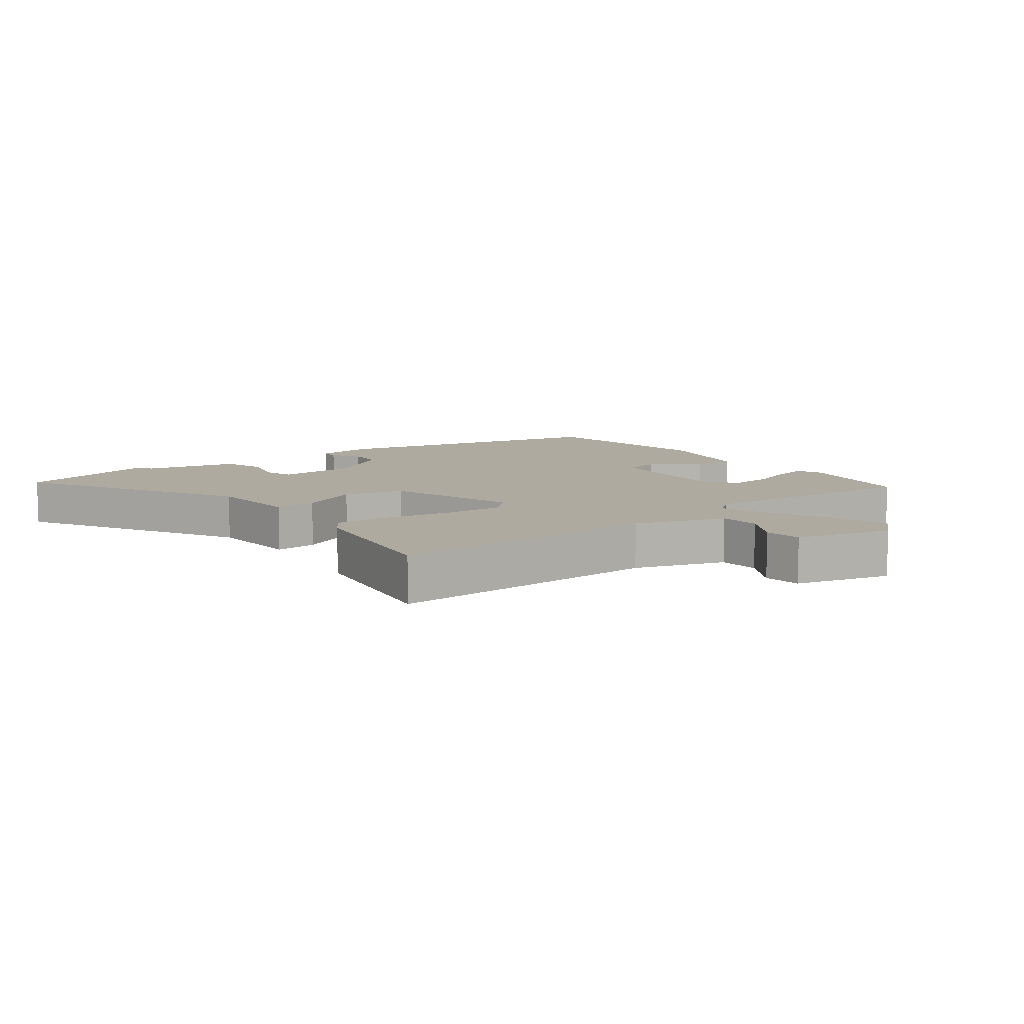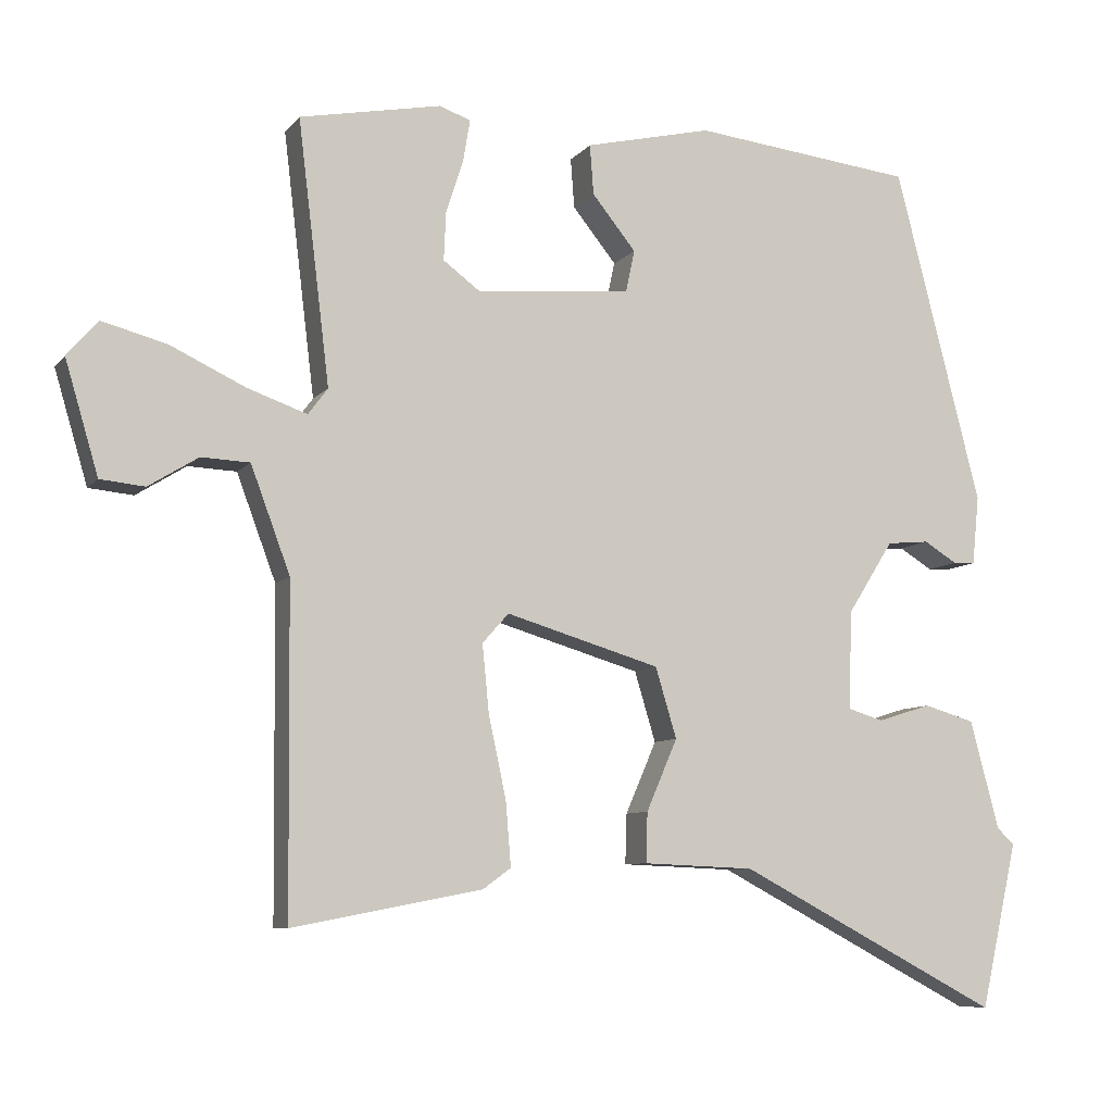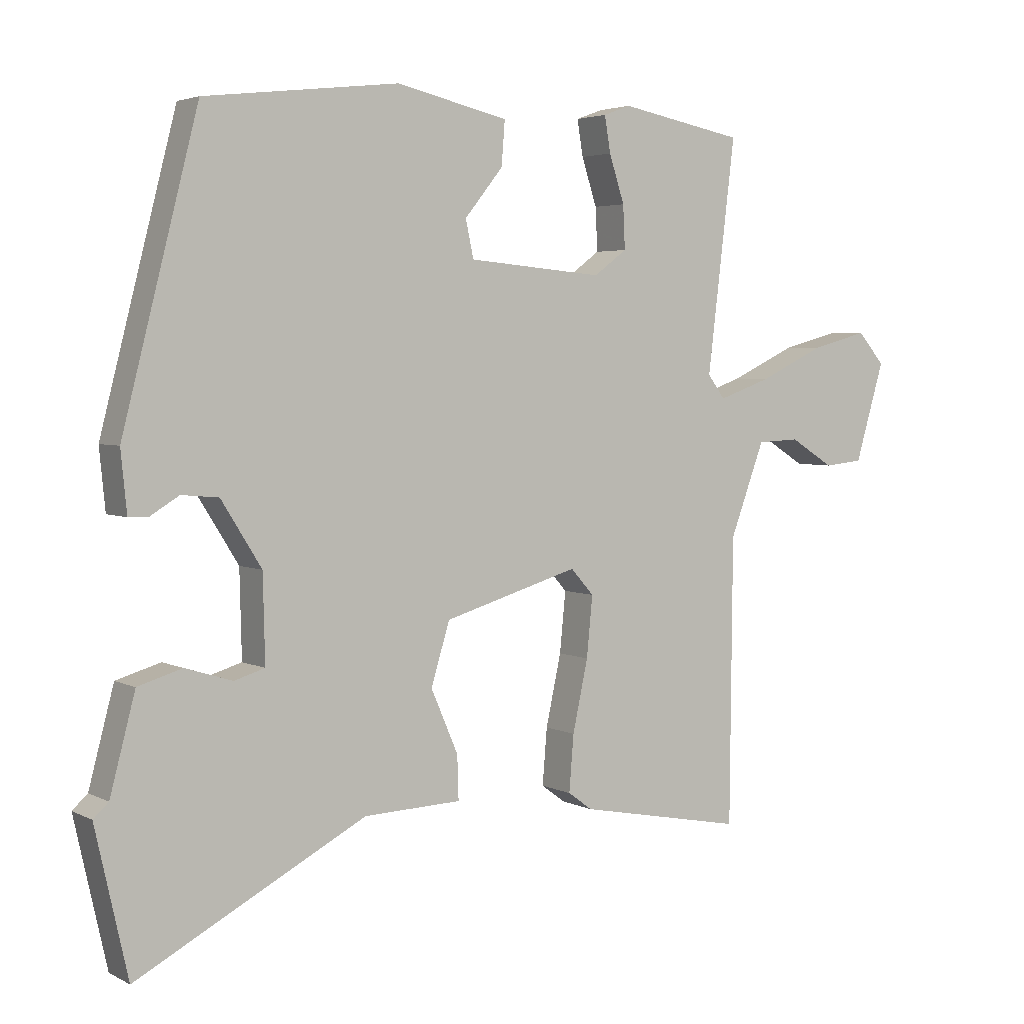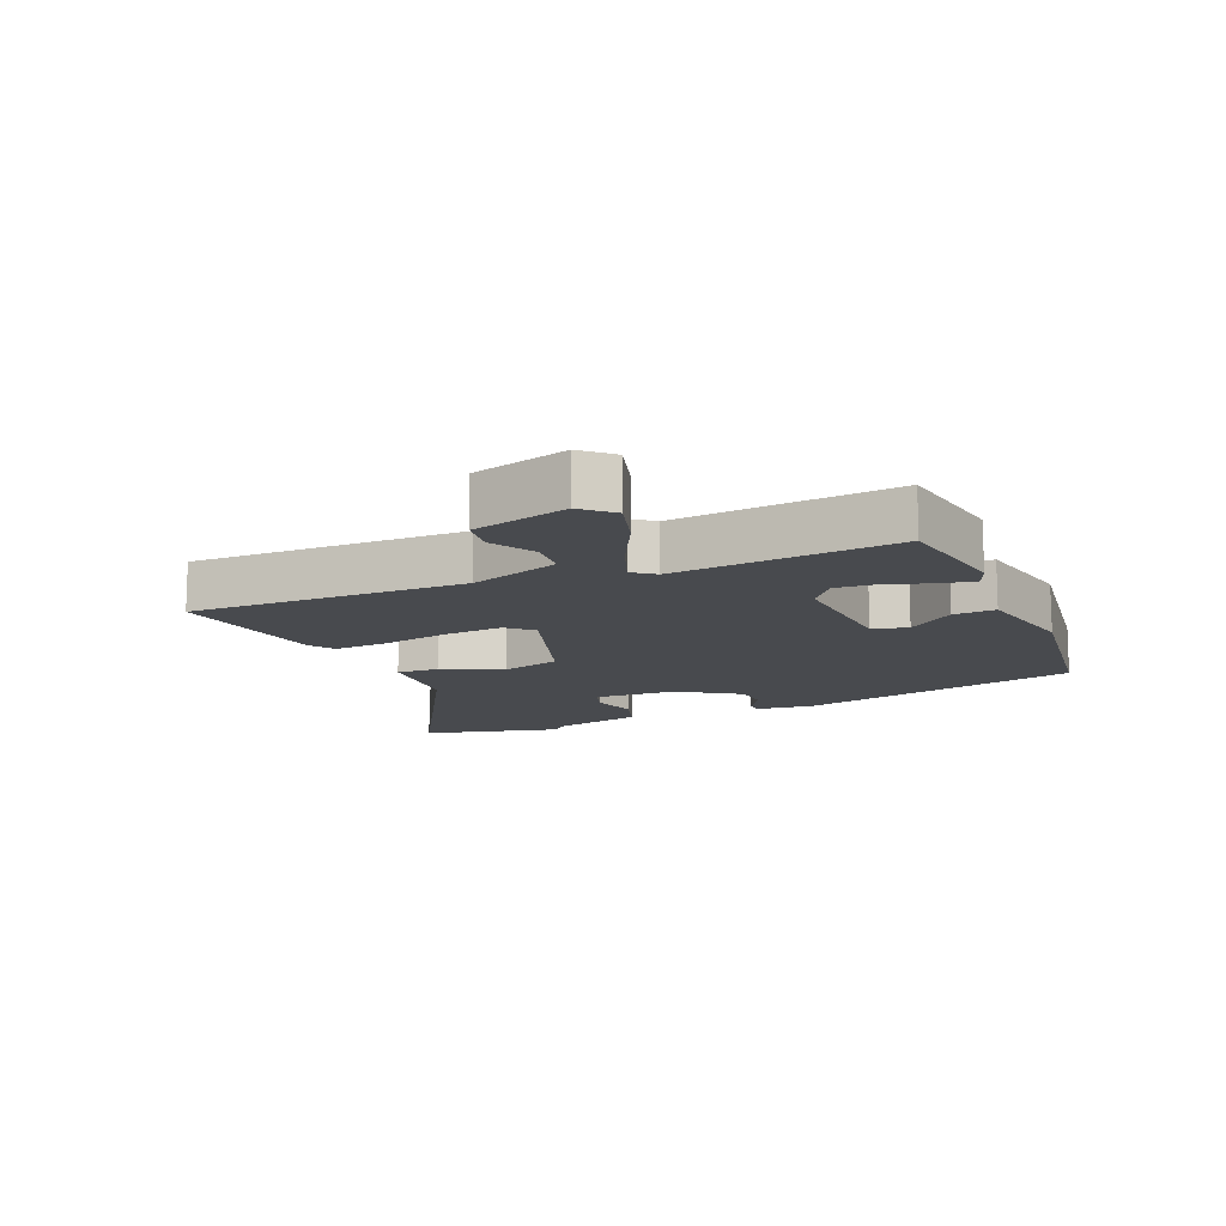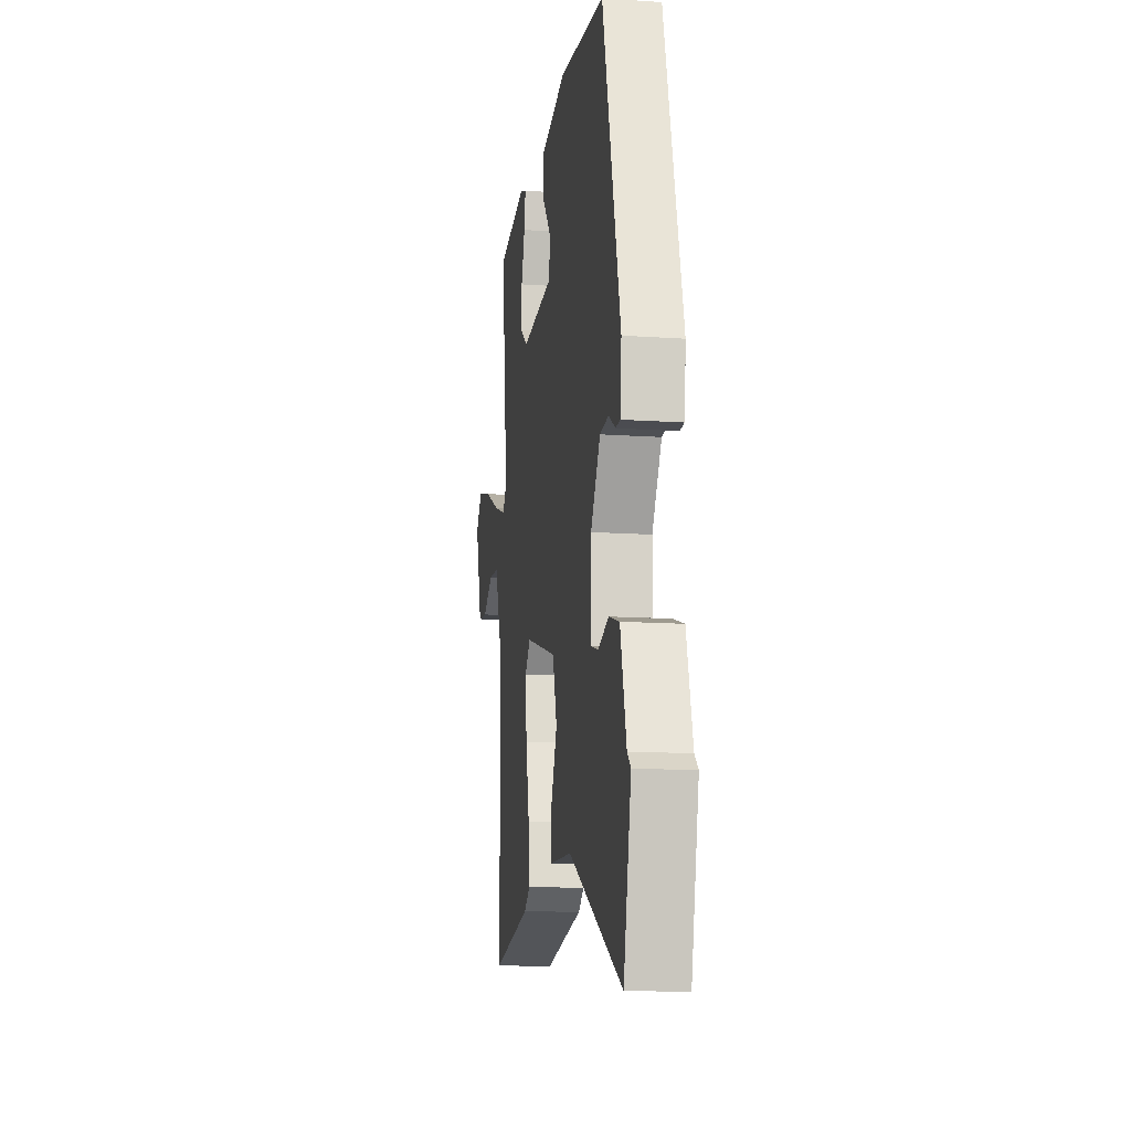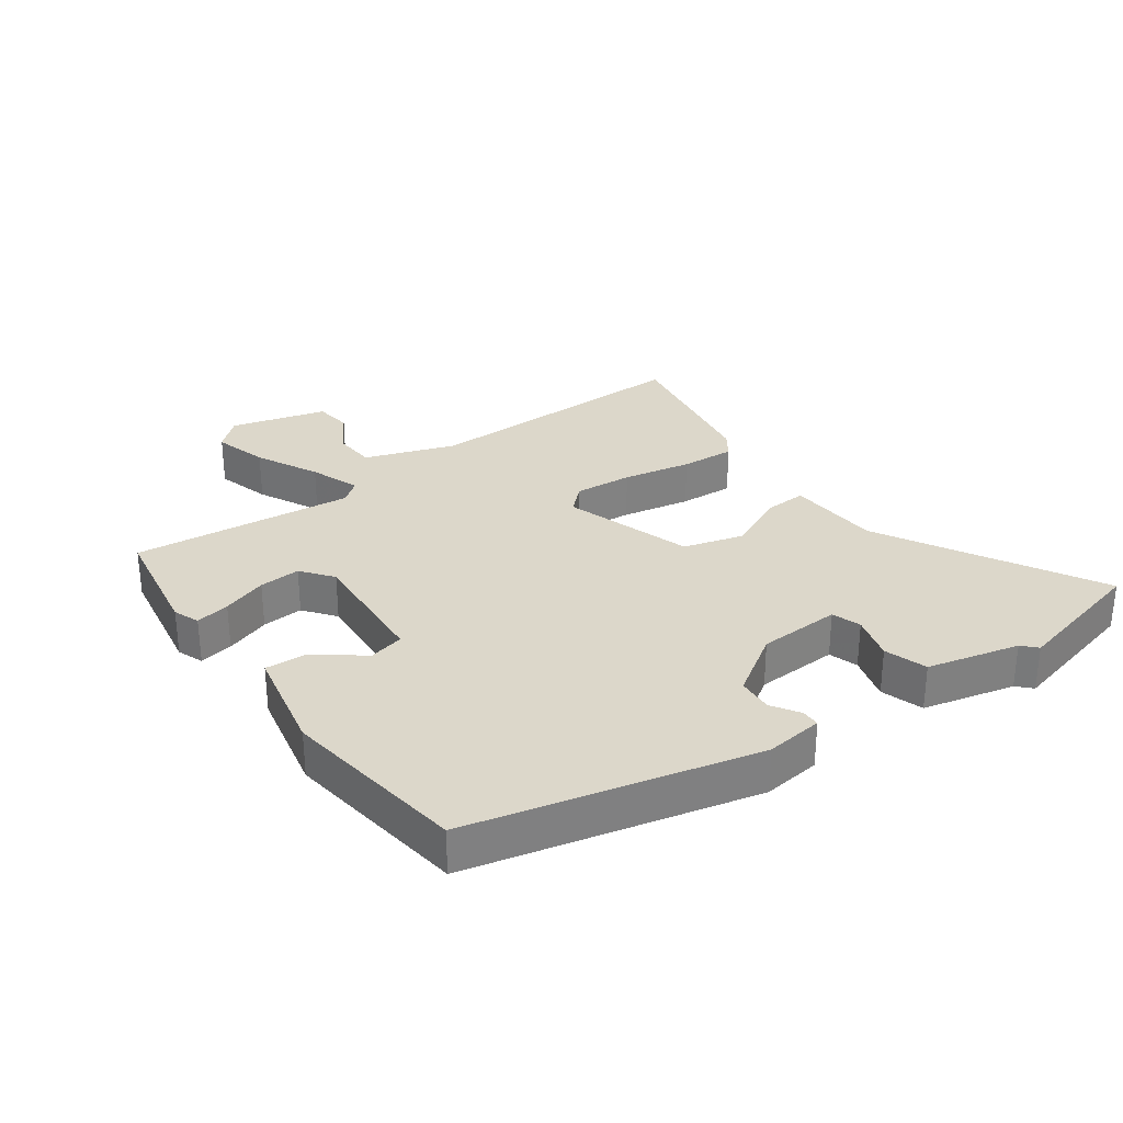
<metadata>
{"format":"obj","ext":"obj","renderer":"f3d","projection":"perspective","resolution":1024,"background":"white","views":[{"elev":9.5,"azim":-128.6,"up":"+Y"},{"elev":-7.9,"azim":-21.0,"up":"+Z"},{"elev":3.7,"azim":147.7,"up":"+Z"},{"elev":-13.0,"azim":-68.2,"up":"+Y"},{"elev":-13.5,"azim":81.1,"up":"+Z"},{"elev":30.5,"azim":53.2,"up":"+Y"}]}
</metadata>
<code>
v 0.512 0.07 -0.448
v 0.463 0.07 -0.667
v 0.117 0.07 -0.484
v -0.03 0.07 -0.478
v -0.028 0.07 -0.412
v 0.013 0.07 -0.317
v -0.015 0.07 -0.224
v -0.219 0.07 -0.163
v -0.254 0.07 -0.202
v -0.245 0.07 -0.293
v -0.222 0.07 -0.4
v -0.215 0.07 -0.485
v -0.252 0.07 -0.512
v -0.503 0.07 -0.56
v -0.507 0.07 -0.129
v -0.559 0.07 0.011
v -0.623 0.07 0.014
v -0.689 0.07 -0.027
v -0.748 0.07 -0.021
v -0.792 0.07 0.128
v -0.751 0.07 0.175
v -0.665 0.07 0.152
v -0.566 0.07 0.105
v -0.487 0.07 0.077
v -0.461 0.07 0.112
v -0.503 0.07 0.46
v -0.315 0.07 0.496
v -0.274 0.07 0.481
v -0.283 0.07 0.427
v -0.306 0.07 0.356
v -0.309 0.07 0.291
v -0.259 0.07 0.254
v -0.055 0.07 0.272
v -0.043 0.07 0.328
v -0.101 0.07 0.4
v -0.106 0.07 0.466
v 0.062 0.07 0.505
v 0.355 0.07 0.471
v 0.469 0.07 0.026
v 0.46 0.07 -0.065
v 0.431 0.07 -0.066
v 0.387 0.07 -0.039
v 0.331 0.07 -0.044
v 0.27 0.07 -0.141
v 0.267 0.07 -0.271
v 0.313 0.07 -0.285
v 0.384 0.07 -0.263
v 0.451 0.07 -0.283
v 0.489 0.07 -0.427
v 0.512 0 -0.448
v 0.463 0 -0.667
v 0.117 0 -0.484
v -0.03 0 -0.478
v -0.028 0 -0.412
v 0.013 0 -0.317
v -0.015 0 -0.224
v -0.219 0 -0.163
v -0.254 0 -0.202
v -0.245 0 -0.293
v -0.222 0 -0.4
v -0.215 0 -0.485
v -0.252 0 -0.512
v -0.503 0 -0.56
v -0.507 0 -0.129
v -0.559 0 0.011
v -0.623 0 0.014
v -0.689 0 -0.027
v -0.748 0 -0.021
v -0.792 0 0.128
v -0.751 0 0.175
v -0.665 0 0.152
v -0.566 0 0.105
v -0.487 0 0.077
v -0.461 0 0.112
v -0.503 0 0.46
v -0.315 0 0.496
v -0.274 0 0.481
v -0.283 0 0.427
v -0.306 0 0.356
v -0.309 0 0.291
v -0.259 0 0.254
v -0.055 0 0.272
v -0.043 0 0.328
v -0.101 0 0.4
v -0.106 0 0.466
v 0.062 0 0.505
v 0.355 0 0.471
v 0.469 0 0.026
v 0.46 0 -0.065
v 0.431 0 -0.066
v 0.387 0 -0.039
v 0.331 0 -0.044
v 0.27 0 -0.141
v 0.267 0 -0.271
v 0.313 0 -0.285
v 0.384 0 -0.263
v 0.451 0 -0.283
v 0.489 0 -0.427
f 46 47 48 49
f 1 2 3
f 49 1 3
f 46 49 3
f 45 46 3
f 4 5 6
f 3 4 6
f 45 3 6
f 44 45 6
f 43 44 6 7
f 40 41 42
f 39 40 42
f 38 39 42
f 37 38 42
f 36 37 42
f 35 36 42
f 34 35 42
f 33 34 42 43
f 43 7 8
f 33 43 8
f 32 33 8
f 28 29 30
f 27 28 30
f 26 27 30
f 25 26 30
f 25 30 31
f 32 8 9
f 31 32 9
f 25 31 9
f 24 25 9
f 21 22 23
f 20 21 23
f 19 20 23
f 18 19 23
f 17 18 23
f 16 17 23 24
f 13 14 15
f 12 13 15
f 11 12 15
f 10 11 15
f 15 16 24
f 10 15 24
f 9 10 24
f 98 97 96 95
f 52 51 50
f 52 50 98
f 52 98 95
f 52 95 94
f 55 54 53
f 55 53 52
f 55 52 94
f 55 94 93
f 56 55 93 92
f 91 90 89
f 91 89 88
f 91 88 87
f 91 87 86
f 91 86 85
f 91 85 84
f 91 84 83
f 92 91 83 82
f 57 56 92
f 57 92 82
f 57 82 81
f 79 78 77
f 79 77 76
f 79 76 75
f 79 75 74
f 80 79 74
f 58 57 81
f 58 81 80
f 58 80 74
f 58 74 73
f 72 71 70
f 72 70 69
f 72 69 68
f 72 68 67
f 72 67 66
f 73 72 66 65
f 64 63 62
f 64 62 61
f 64 61 60
f 64 60 59
f 73 65 64
f 73 64 59
f 73 59 58
f 1 50 51 2
f 2 51 52 3
f 3 52 53 4
f 4 53 54 5
f 5 54 55 6
f 6 55 56 7
f 7 56 57 8
f 8 57 58 9
f 9 58 59 10
f 10 59 60 11
f 11 60 61 12
f 12 61 62 13
f 13 62 63 14
f 14 63 64 15
f 15 64 65 16
f 16 65 66 17
f 17 66 67 18
f 18 67 68 19
f 19 68 69 20
f 20 69 70 21
f 21 70 71 22
f 22 71 72 23
f 23 72 73 24
f 24 73 74 25
f 25 74 75 26
f 26 75 76 27
f 27 76 77 28
f 28 77 78 29
f 29 78 79 30
f 30 79 80 31
f 31 80 81 32
f 32 81 82 33
f 33 82 83 34
f 34 83 84 35
f 35 84 85 36
f 36 85 86 37
f 37 86 87 38
f 38 87 88 39
f 39 88 89 40
f 40 89 90 41
f 41 90 91 42
f 42 91 92 43
f 43 92 93 44
f 44 93 94 45
f 45 94 95 46
f 46 95 96 47
f 47 96 97 48
f 48 97 98 49
f 49 98 50 1

</code>
